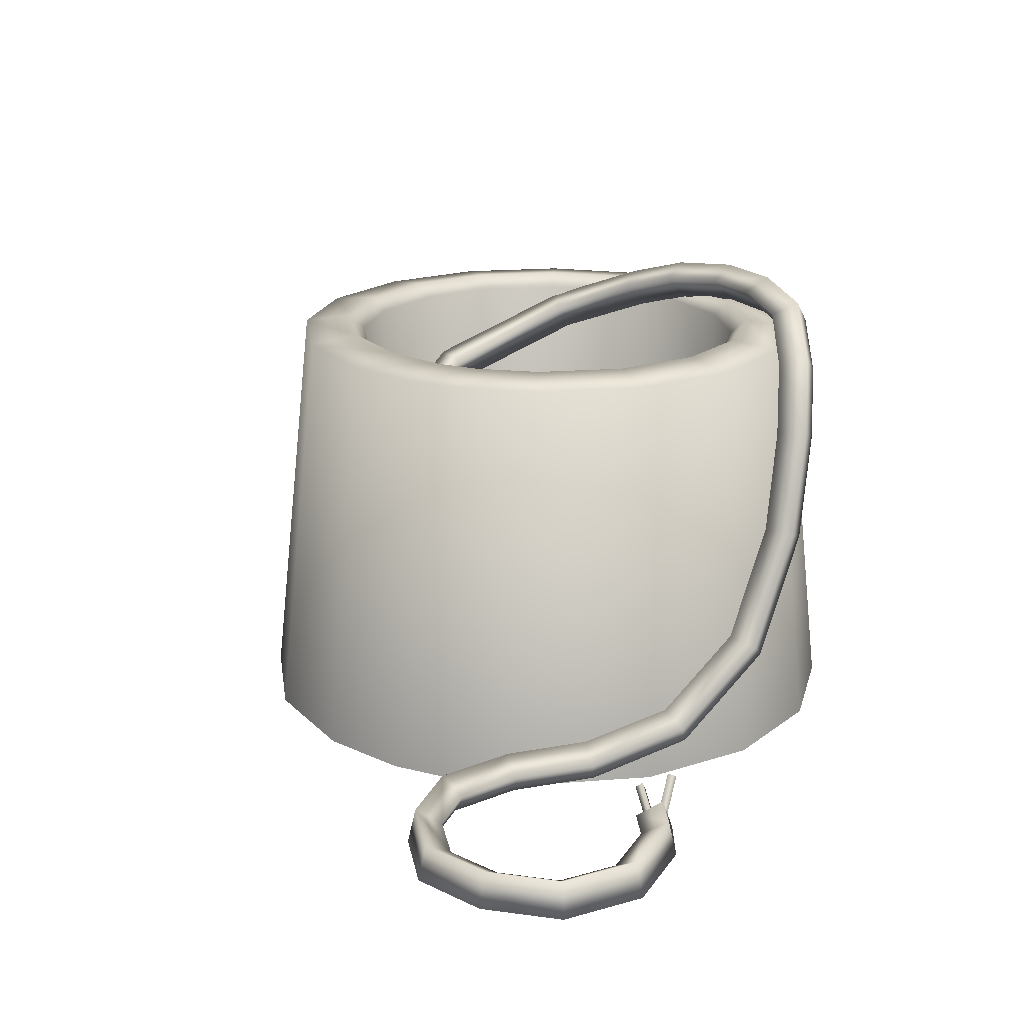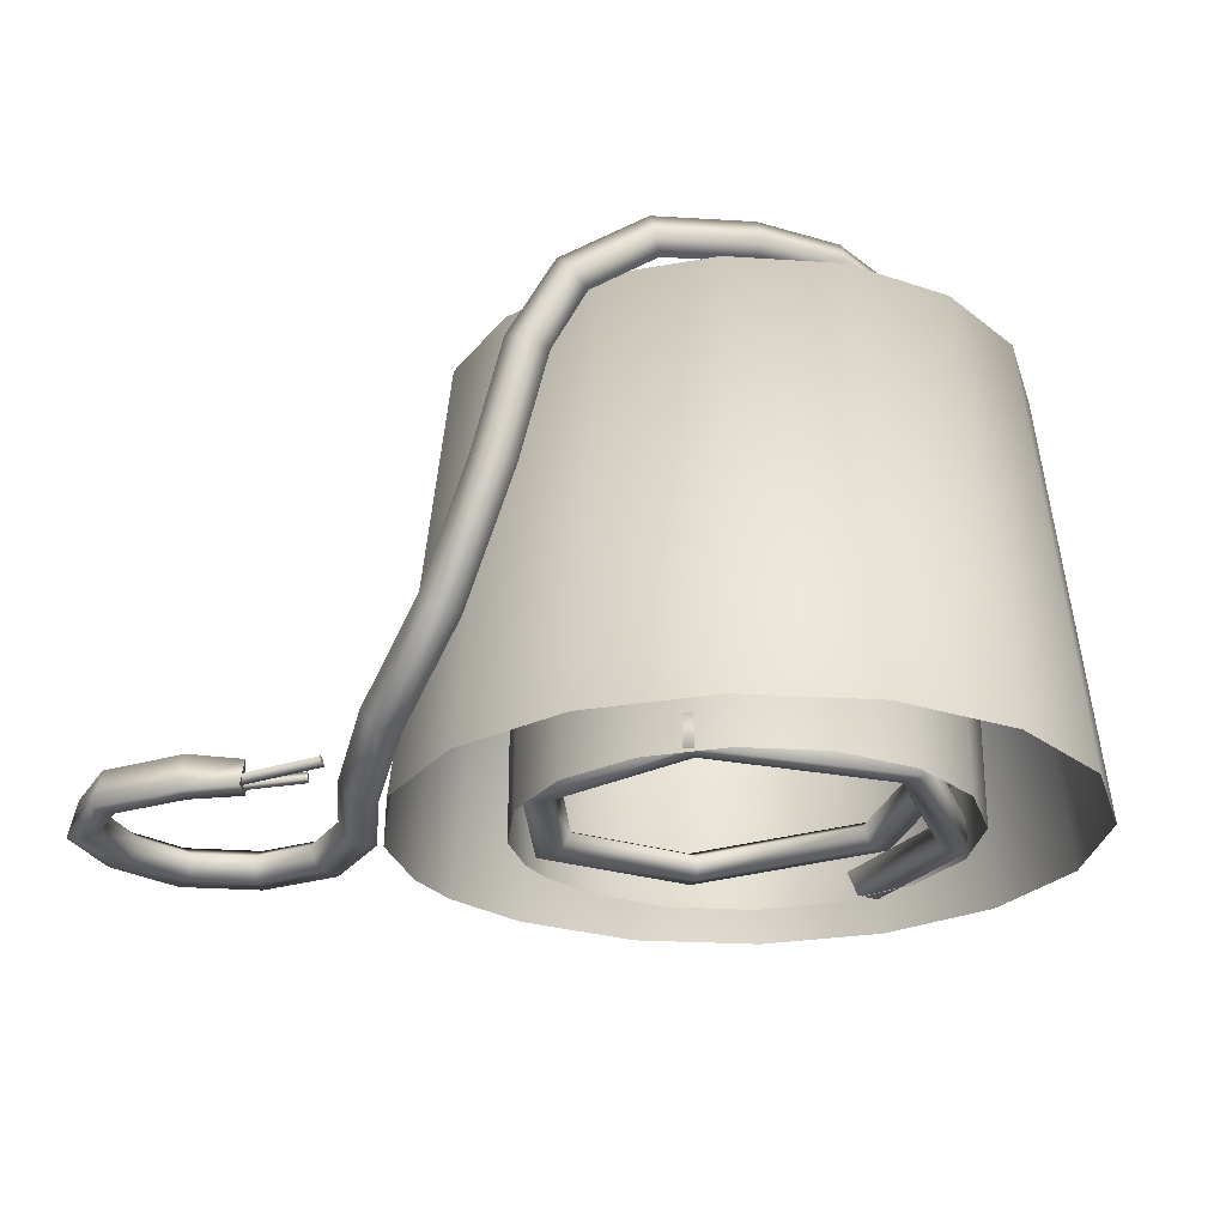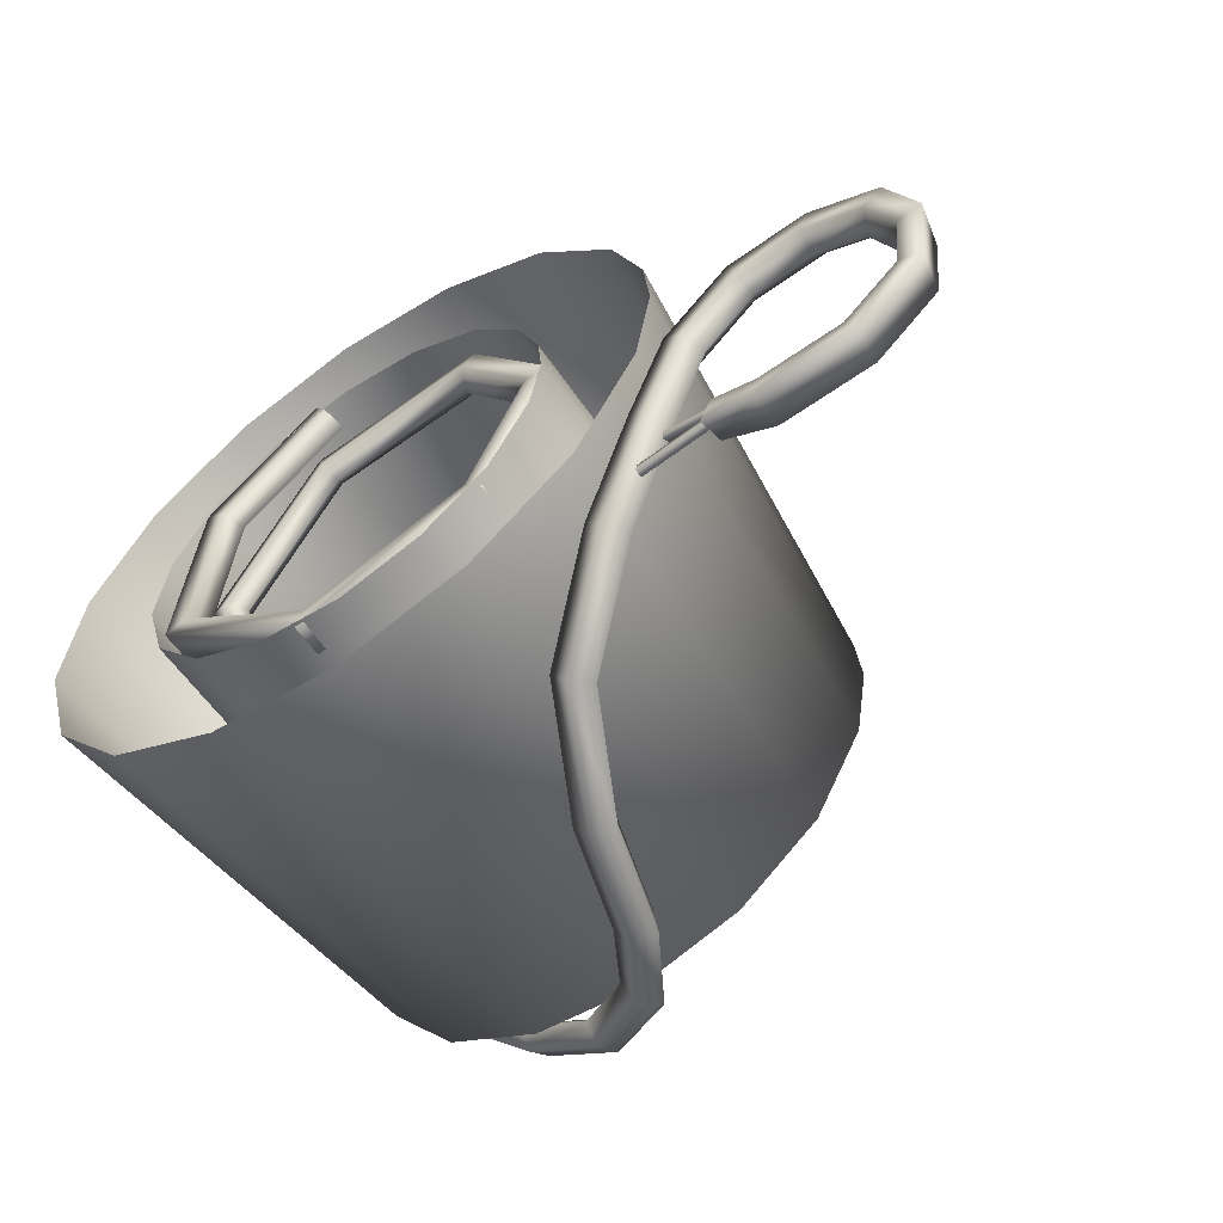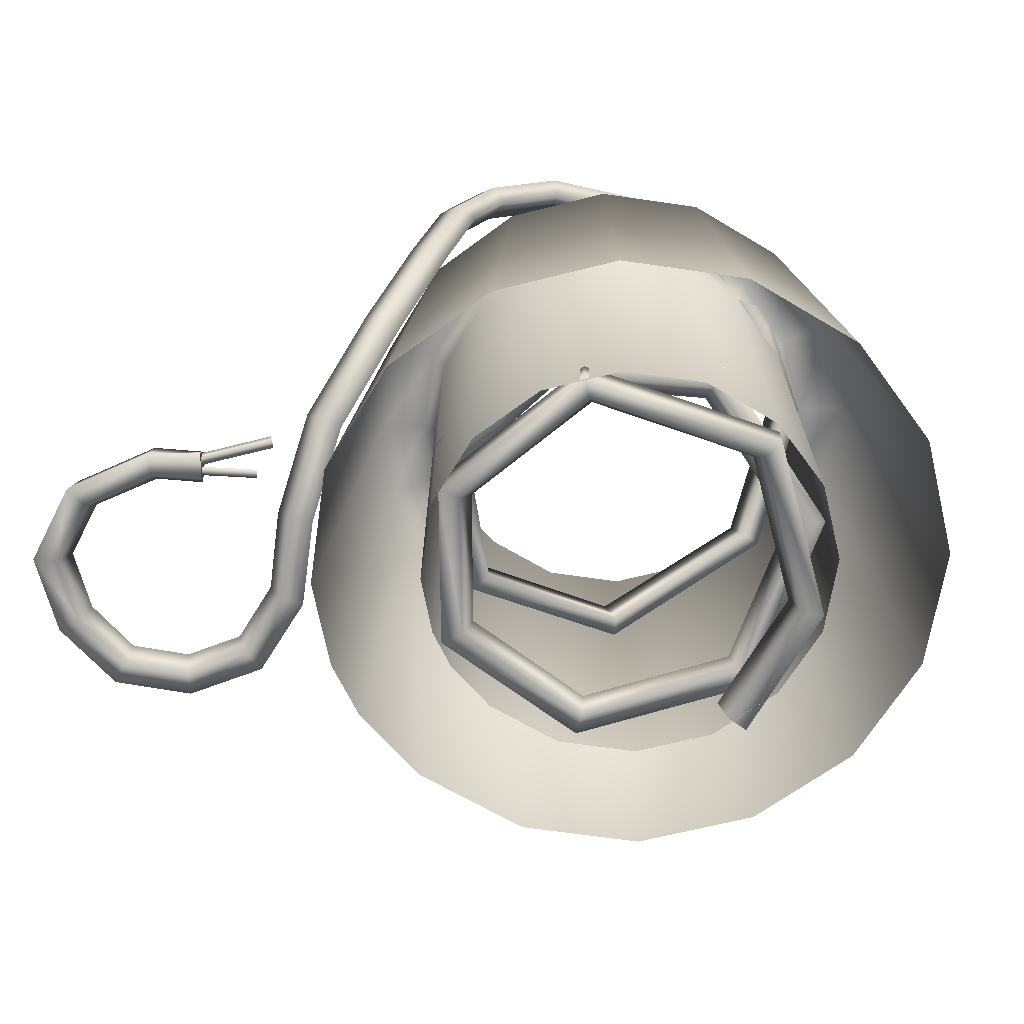
<metadata>
{"format":"obj","ext":"obj","renderer":"f3d","projection":"perspective","resolution":1024,"background":"white","views":[{"elev":19.8,"azim":109.8,"up":"+Y"},{"elev":-24.8,"azim":-157.9,"up":"+Y"},{"elev":-59.0,"azim":34.1,"up":"+Z"},{"elev":-66.6,"azim":-160.2,"up":"+Y"}]}
</metadata>
<code>
g MetroArea_Prop_Cable_01_Lod1
v 0.09756 0.1912 6.92e-05
v 0.09787 -0.001592 6.92e-05
v 0.0932 -0.001592 -0.02842
v 0.0929 0.1912 -0.02833
v 0.07515 -0.001591 -0.06219
v 0.09948 0.1979 -0.03032
v 0.1045 0.1979 6.92e-05
v 0.1281 0.1949 6.912e-05
v 0.07491 0.1912 -0.06199
v 0.04555 -0.001591 -0.08648
v 0.122 0.1949 -0.03714
v 0.1497 -0.001593 6.912e-05
v 0.1426 -0.001593 -0.04339
v 0.115 -0.001591 -0.09491
v 0.0454 0.1912 -0.0862
v 0.008906 -0.001591 -0.09759
v 0.08022 0.1979 -0.06635
v 0.09839 0.1949 -0.08126
v 0.008875 0.1912 -0.09728
v -0.0292 -0.001591 -0.09384
v 0.04864 0.1979 -0.09227
v 0.05972 0.1949 -0.113
v 0.06986 -0.00159 -0.132
v 0.009549 0.1979 -0.1041
v 0.01185 0.1949 -0.1275
v 0.01396 -0.00159 -0.1489
v -0.02911 0.1912 -0.09354
v -0.03793 0.1949 -0.1226
v -0.04417 -0.00159 -0.1432
v -0.03111 0.1979 -0.1001
v -0.06277 0.1912 -0.07555
v -0.06297 -0.001591 -0.07579
v -0.08726 -0.001591 -0.04619
v -0.06714 0.1979 -0.08087
v -0.08204 0.1949 -0.09903
v -0.09569 -0.001591 -0.1157
v -0.08699 0.1912 -0.04605
v -0.09838 -0.001591 -0.009552
v -0.1138 0.1949 -0.06037
v -0.1327 -0.001591 -0.07051
v -0.09306 0.1979 -0.04929
v -0.09807 0.1912 -0.009522
v -0.09463 -0.001591 0.02855
v -0.1283 0.1949 -0.0125
v -0.1497 -0.001591 -0.01461
v -0.1049 0.1979 -0.0102
v -0.09433 0.1912 0.02846
v -0.07658 -0.001591 0.06232
v -0.1234 0.1949 0.03728
v -0.144 -0.001591 0.04353
v -0.1009 0.1979 0.03046
v -0.07634 0.1912 0.06213
v -0.04698 -0.001592 0.08662
v -0.09982 0.1949 0.0814
v -0.1164 -0.001591 0.09504
v -0.08165 0.1979 0.06649
v -0.04683 0.1912 0.08634
v -0.01034 -0.001592 0.09773
v -0.06115 0.1949 0.1131
v -0.07129 -0.001592 0.1321
v -0.05007 0.1979 0.09241
v -0.01031 0.1912 0.09742
v 0.02777 -0.001592 0.09398
v -0.01328 0.1949 0.1277
v -0.01539 -0.001592 0.1491
v -0.01098 0.1979 0.1043
v 0.02768 0.1912 0.09368
v 0.06154 -0.001592 0.07593
v 0.0365 0.1949 0.1228
v 0.04274 -0.001592 0.1433
v 0.02968 0.1979 0.1003
v 0.06134 0.1912 0.07569
v 0.08583 -0.001592 0.04633
v 0.08061 0.1949 0.09917
v 0.09426 -0.001592 0.1158
v 0.06571 0.1979 0.08101
v 0.08556 0.1912 0.04619
v 0.09602 -0.001592 0.01931
v 0.1123 0.1949 0.06051
v 0.1313 -0.001592 0.07065
v 0.09162 0.1979 0.04943
v 0.09572 0.1912 0.01925
v 0.09787 -0.001592 6.92e-05
v 0.09756 0.1912 6.92e-05
v 0.1045 0.1979 6.92e-05
v 0.1025 0.1979 0.0206
v 0.1257 0.1949 0.02521
v 0.1469 -0.001593 0.02943
v 0.1281 0.1949 6.912e-05
v 0.1497 -0.001593 6.912e-05
v -0.02032 -0.001399 0.09198
v -0.01721 0.008113 0.08745
v -0.06577 0.00813 0.04563
v -0.0704 -0.00138 0.04859
v -0.02654 -0.001399 0.101
v -0.07184 0.008397 -0.03041
v -0.07964 -0.001378 0.05453
v -0.02654 0.01287 0.101
v -0.07678 -0.001095 -0.03233
v -0.01018 0.009135 -0.08076
v -0.07962 0.01289 0.05455
v -0.01721 0.008113 0.08745
v -0.06577 0.00813 0.04563
v -0.08664 -0.001057 -0.03605
v -0.01067 -0.0003025 -0.08621
v 0.05785 0.01068 -0.05559
v -0.08663 0.01321 -0.03597
v -0.07184 0.008397 -0.03041
v -0.01189 -0.0001578 -0.09685
v 0.06217 0.001354 -0.05926
v 0.08022 0.01305 0.007596
v -0.01208 0.01411 -0.09665
v -0.01018 0.009135 -0.08076
v 0.07 0.001708 -0.0666
v 0.08622 0.003895 0.008529
v 0.04449 0.01667 0.06605
v 0.0694 0.01596 -0.06659
v 0.05785 0.01068 -0.05559
v 0.09714 0.004563 0.009486
v 0.04746 0.007817 0.07164
v -0.02893 0.02229 0.0723
v 0.09633 0.01879 0.008805
v 0.08022 0.01305 0.007596
v 0.05333 0.008994 0.08052
v -0.03225 0.01393 0.07841
v -0.07642 0.03004 0.01687
v 0.05327 0.02315 0.07879
v 0.04449 0.01667 0.06605
v -0.03611 0.01586 0.08824
v -0.08412 0.02242 0.01771
v -0.05866 0.04029 -0.05306
v -0.03404 0.02985 0.08645
v -0.02893 0.02229 0.0723
v -0.09412 0.02537 0.0204
v -0.06436 0.03378 -0.05956
v 0.008076 0.05354 -0.0788
v -0.09008 0.03901 0.02115
v -0.07642 0.03004 0.01687
v -0.07217 0.03803 -0.06565
v 0.009975 0.04855 -0.08821
v 0.06207 0.06723 -0.05105
v -0.06948 0.05099 -0.06048
v -0.05866 0.04029 -0.05306
v 0.009654 0.05432 -0.09738
v 0.07035 0.06391 -0.05704
v 0.07771 0.08736 0.02123
v 0.006565 0.06613 -0.09014
v 0.008076 0.05354 -0.0788
v 0.07532 0.07103 -0.06357
v 0.08804 0.08655 0.02409
v 0.02648 0.1123 0.07798
v 0.06663 0.08135 -0.05947
v 0.06207 0.06723 -0.05105
v 0.09458 0.09525 0.02314
v 0.03101 0.1144 0.08758
v -0.05264 0.1429 0.0693
v 0.084 0.103 0.01813
v 0.07771 0.08736 0.02123
v 0.03542 0.1243 0.08955
v -0.05614 0.1481 0.07815
v -0.09303 0.1696 0.01837
v 0.03192 0.1285 0.07663
v 0.02648 0.1123 0.07798
v -0.05272 0.1583 0.08035
v -0.09978 0.177 0.02318
v -0.09356 0.1856 -0.02462
v -0.0449 0.1581 0.06873
v -0.05264 0.1429 0.0693
v -0.09589 0.1868 0.02605
v -0.1004 0.1941 -0.02332
v -0.08524 0.1943 -0.05247
v -0.08284 0.1832 0.02099
v -0.09303 0.1696 0.01837
v -0.09651 0.2038 -0.01995
v -0.09149 0.2034 -0.05305
v -0.07241 0.198 -0.08273
v -0.08334 0.1983 -0.01937
v -0.09356 0.1856 -0.02462
v -0.08754 0.2129 -0.04941
v -0.07519 0.2065 -0.04581
v -0.08524 0.1943 -0.05247
v -0.0783 0.2073 -0.08431
v -0.04855 0.1988 -0.1067
v -0.0746 0.2168 -0.08041
v -0.06297 0.2102 -0.07511
v -0.07241 0.198 -0.08273
v -0.05193 0.2082 -0.1113
v -0.01457 0.1961 -0.1294
v -0.04012 0.2109 -0.09795
v -0.04855 0.1988 -0.1067
v -0.04808 0.2178 -0.1076
v -0.01543 0.2051 -0.1356
v 0.01183 0.1812 -0.1392
v -0.007138 0.2083 -0.1199
v -0.01457 0.1961 -0.1294
v -0.01142 0.2147 -0.132
v 0.01545 0.1879 -0.1471
v 0.02617 0.1555 -0.1428
v 0.02345 0.1911 -0.1313
v 0.01183 0.1812 -0.1392
v 0.02312 0.1954 -0.1449
v 0.0324 0.1582 -0.1514
v 0.03987 0.1083 -0.1418
v 0.04114 0.1602 -0.1358
v 0.02617 0.1555 -0.1428
v 0.04274 0.1616 -0.1499
v 0.04647 0.1098 -0.1505
v 0.06722 0.05331 -0.1306
v 0.05439 0.1143 -0.135
v 0.03987 0.1083 -0.1418
v 0.05665 0.1137 -0.149
v 0.07375 0.05489 -0.1392
v 0.1049 0.02034 -0.1043
v 0.1127 0.02077 -0.112
v 0.08234 0.0618 -0.1385
v 0.1194 0.02948 -0.1125
v 0.07899 0.06462 -0.1248
v 0.06722 0.05331 -0.1306
v 0.1126 0.03538 -0.1014
v 0.1049 0.02034 -0.1043
v 0.1127 0.02077 -0.112
v 0.1049 0.02034 -0.1043
v 0.1323 0.008042 -0.06887
v 0.142 0.007452 -0.07409
v 0.1194 0.02948 -0.1125
v 0.1516 0.003726 -0.03223
v 0.148 0.01653 -0.07543
v 0.1126 0.03538 -0.1014
v 0.16 0.003388 -0.03924
v 0.1827 0.0016 -0.008005
v 0.138 0.02422 -0.06861
v 0.1049 0.02034 -0.1043
v 0.1323 0.008042 -0.06887
v 0.165 0.01269 -0.04233
v 0.1864 0.001606 -0.01857
v 0.2194 0.0001169 -0.007838
v 0.156 0.02018 -0.03414
v 0.1516 0.003726 -0.03223
v 0.1887 0.01111 -0.02367
v 0.2165 0.000367 -0.01843
v 0.2508 -0.0001104 -0.02599
v 0.1848 0.01823 -0.01165
v 0.1827 0.0016 -0.008005
v 0.2153 0.01 -0.02357
v 0.2423 0.0001912 -0.03335
v 0.2644 -0.0002427 -0.06063
v 0.2187 0.01685 -0.01153
v 0.2194 0.0001169 -0.007838
v 0.2383 0.00985 -0.03692
v 0.2535 8.416e-05 -0.06215
v 0.2605 -0.0003025 -0.09839
v 0.248 0.01664 -0.02856
v 0.2508 -0.0001104 -0.02599
v 0.2483 0.009755 -0.06288
v 0.2503 3.472e-05 -0.09365
v 0.231 -0.0002721 -0.1255
v 0.2608 0.01652 -0.06115
v 0.2644 -0.0002427 -0.06063
v 0.2455 0.00971 -0.09143
v 0.2266 6.178e-05 -0.1155
v 0.1885 -0.0001864 -0.129
v 0.2571 0.01646 -0.09687
v 0.2605 -0.0003025 -0.09839
v 0.2245 0.009736 -0.1107
v 0.1912 0.0001341 -0.1182
v 0.1664 0.001893 -0.1208
v 0.171 0.002215 -0.1083
v 0.2295 0.01649 -0.1222
v 0.231 -0.0002721 -0.1255
v 0.1926 0.009802 -0.1131
v 0.1726 0.007693 -0.1048
v 0.1894 0.01657 -0.1255
v 0.1885 -0.0001864 -0.129
v 0.1674 0.01446 -0.1163
v 0.1664 0.001893 -0.1208
v 0.1664 0.001893 -0.1208
v 0.1674 0.01446 -0.1163
v 0.1726 0.007693 -0.1048
v 0.171 0.002215 -0.1083
v 0.1363 0.01313 -0.11
v 0.1352 0.01187 -0.114
v 0.1704 0.007173 -0.119
v 0.1717 0.00833 -0.1151
v 0.1355 0.008976 -0.1093
v 0.1719 0.004057 -0.1146
v 0.1707 0.003937 -0.1179
v 0.1348 0.008753 -0.1126
v 0.1704 0.007173 -0.119
v 0.1352 0.01187 -0.114
v 0.1352 0.01187 -0.114
v 0.1363 0.01313 -0.11
v 0.1355 0.008976 -0.1093
v 0.1348 0.008753 -0.1126
v 0.1716 0.005971 -0.1091
v 0.1487 0.009831 -0.09756
v 0.1477 0.01196 -0.1005
v 0.1707 0.008089 -0.1122
v 0.1468 0.008545 -0.1019
v 0.1701 0.004643 -0.1136
v 0.1709 0.003588 -0.1109
v 0.1478 0.007472 -0.09923
v 0.1716 0.005971 -0.1091
v 0.1487 0.009831 -0.09756
v 0.1468 0.008545 -0.1019
v 0.1477 0.01196 -0.1005
v 0.1487 0.009831 -0.09756
v 0.1478 0.007472 -0.09923
g MetroArea_Prop_Cable_01_Lod1_0
f 3 2 1
f 4 3 1
f 5 3 4
f 6 4 1
f 7 6 1
f 6 7 8
f 9 5 4
f 4 6 9
f 10 5 9
f 11 6 8
f 11 8 12
f 13 11 12
f 11 13 14
f 15 10 9
f 16 10 15
f 6 17 9
f 17 6 11
f 9 17 15
f 18 11 14
f 18 17 11
f 19 16 15
f 20 16 19
f 17 21 15
f 21 17 18
f 15 21 19
f 22 18 14
f 22 21 18
f 23 22 14
f 21 24 19
f 24 21 22
f 25 22 23
f 25 24 22
f 26 25 23
f 27 20 19
f 19 24 27
f 28 25 26
f 29 28 26
f 30 24 25
f 24 30 27
f 28 30 25
f 20 27 31
f 32 20 31
f 33 32 31
f 27 30 34
f 34 30 28
f 31 27 34
f 35 28 29
f 35 34 28
f 36 35 29
f 37 33 31
f 31 34 37
f 38 33 37
f 39 35 36
f 40 39 36
f 41 34 35
f 34 41 37
f 39 41 35
f 42 38 37
f 42 37 41
f 43 38 42
f 44 39 40
f 45 44 40
f 46 41 39
f 42 41 46
f 44 46 39
f 47 43 42
f 42 46 47
f 48 43 47
f 49 44 45
f 50 49 45
f 51 46 44
f 46 51 47
f 49 51 44
f 52 48 47
f 47 51 52
f 53 48 52
f 54 49 50
f 55 54 50
f 56 51 49
f 51 56 52
f 54 56 49
f 57 53 52
f 52 56 57
f 58 53 57
f 59 54 55
f 60 59 55
f 61 56 54
f 56 61 57
f 59 61 54
f 62 58 57
f 57 61 62
f 63 58 62
f 64 59 60
f 65 64 60
f 66 61 59
f 61 66 62
f 64 66 59
f 67 63 62
f 62 66 67
f 68 63 67
f 69 64 65
f 70 69 65
f 71 66 64
f 66 71 67
f 69 71 64
f 72 68 67
f 67 71 72
f 73 68 72
f 74 69 70
f 75 74 70
f 76 71 69
f 71 76 72
f 74 76 69
f 77 73 72
f 72 76 77
f 78 73 77
f 79 74 75
f 80 79 75
f 81 76 74
f 76 81 77
f 79 81 74
f 82 78 77
f 77 81 82
f 83 78 82
f 84 83 82
f 84 82 85
f 81 86 82
f 86 81 79
f 82 86 85
f 87 79 80
f 87 86 79
f 85 86 87
f 88 87 80
f 89 85 87
f 87 88 90
f 89 87 90
f 93 92 91
f 94 93 91
f 94 91 95
f 96 93 94
f 97 94 95
f 97 95 98
f 99 96 94
f 99 94 97
f 100 96 99
f 101 97 98
f 101 98 102
f 103 101 102
f 104 99 97
f 104 97 101
f 105 100 99
f 105 99 104
f 106 100 105
f 107 101 103
f 107 104 101
f 108 107 103
f 109 105 104
f 109 104 107
f 110 106 105
f 110 105 109
f 111 106 110
f 112 107 108
f 112 109 107
f 113 112 108
f 114 110 109
f 114 109 112
f 115 111 110
f 115 110 114
f 116 111 115
f 117 112 113
f 117 114 112
f 118 117 113
f 119 115 114
f 119 114 117
f 120 116 115
f 120 115 119
f 121 116 120
f 122 117 118
f 122 119 117
f 123 122 118
f 124 120 119
f 124 119 122
f 125 121 120
f 125 120 124
f 126 121 125
f 127 122 123
f 127 124 122
f 128 127 123
f 129 125 124
f 129 124 127
f 130 126 125
f 130 125 129
f 131 126 130
f 132 127 128
f 132 129 127
f 133 132 128
f 134 130 129
f 134 129 132
f 135 131 130
f 135 130 134
f 136 131 135
f 137 132 133
f 137 134 132
f 138 137 133
f 139 135 134
f 139 134 137
f 140 136 135
f 140 135 139
f 141 136 140
f 142 137 138
f 142 139 137
f 143 142 138
f 144 140 139
f 144 139 142
f 145 141 140
f 145 140 144
f 146 141 145
f 147 142 143
f 147 144 142
f 148 147 143
f 149 145 144
f 149 144 147
f 150 146 145
f 150 145 149
f 151 146 150
f 152 147 148
f 152 149 147
f 153 152 148
f 154 150 149
f 154 149 152
f 155 151 150
f 155 150 154
f 156 151 155
f 157 152 153
f 157 154 152
f 158 157 153
f 159 155 154
f 159 154 157
f 160 156 155
f 160 155 159
f 161 156 160
f 162 157 158
f 162 159 157
f 163 162 158
f 164 160 159
f 164 159 162
f 165 161 160
f 165 160 164
f 166 161 165
f 167 162 163
f 167 164 162
f 168 167 163
f 169 165 164
f 169 164 167
f 170 166 165
f 170 165 169
f 171 166 170
f 172 167 168
f 172 169 167
f 173 172 168
f 174 170 169
f 174 169 172
f 175 171 170
f 175 170 174
f 176 171 175
f 177 172 173
f 177 174 172
f 178 177 173
f 179 174 177
f 179 175 174
f 180 177 178
f 180 179 177
f 181 180 178
f 182 176 175
f 183 176 182
f 179 184 175
f 184 179 180
f 184 182 175
f 185 180 181
f 185 184 180
f 186 185 181
f 187 183 182
f 187 182 184
f 188 183 187
f 189 185 186
f 190 189 186
f 191 184 185
f 191 187 184
f 189 191 185
f 192 188 187
f 192 187 191
f 193 188 192
f 194 189 190
f 195 194 190
f 196 191 189
f 196 192 191
f 194 196 189
f 197 193 192
f 197 192 196
f 198 193 197
f 199 194 195
f 200 199 195
f 201 196 194
f 201 197 196
f 199 201 194
f 202 198 197
f 202 197 201
f 203 198 202
f 204 199 200
f 205 204 200
f 206 201 199
f 206 202 201
f 204 206 199
f 207 203 202
f 207 202 206
f 208 203 207
f 209 204 205
f 210 209 205
f 211 206 204
f 211 207 206
f 209 211 204
f 212 208 207
f 212 207 211
f 213 208 212
f 214 213 212
f 215 212 211
f 214 212 215
f 215 211 209
f 216 214 215
f 217 209 210
f 217 215 209
f 216 215 217
f 218 217 210
f 219 216 217
f 219 217 218
f 220 219 218
f 223 222 221
f 224 223 221
f 224 221 225
f 226 223 224
f 227 224 225
f 227 225 228
f 229 226 224
f 229 224 227
f 230 226 229
f 231 227 228
f 231 228 232
f 233 231 232
f 234 229 227
f 234 227 231
f 235 230 229
f 235 229 234
f 236 230 235
f 237 231 233
f 237 234 231
f 238 237 233
f 239 235 234
f 239 234 237
f 240 236 235
f 240 235 239
f 241 236 240
f 242 237 238
f 242 239 237
f 243 242 238
f 244 240 239
f 244 239 242
f 245 241 240
f 245 240 244
f 246 241 245
f 247 242 243
f 247 244 242
f 248 247 243
f 249 245 244
f 249 244 247
f 250 246 245
f 250 245 249
f 251 246 250
f 252 247 248
f 252 249 247
f 253 252 248
f 254 250 249
f 254 249 252
f 255 251 250
f 255 250 254
f 256 251 255
f 257 252 253
f 257 254 252
f 258 257 253
f 259 255 254
f 259 254 257
f 260 256 255
f 260 255 259
f 261 256 260
f 262 257 258
f 262 259 257
f 263 262 258
f 264 260 259
f 264 259 262
f 265 261 260
f 265 260 264
f 266 261 265
f 267 266 265
f 268 262 263
f 268 264 262
f 269 268 263
f 270 265 264
f 267 265 270
f 270 264 268
f 271 267 270
f 272 268 269
f 272 270 268
f 271 270 272
f 273 272 269
f 274 271 272
f 274 272 273
f 275 274 273
f 278 277 276
f 279 278 276
f 282 281 280
f 283 282 280
f 283 280 284
f 285 283 284
f 285 284 286
f 284 287 286
f 286 287 288
f 287 289 288
f 292 291 290
f 293 292 290
f 296 295 294
f 297 296 294
f 298 296 297
f 299 298 297
f 299 300 298
f 300 301 298
f 300 302 301
f 302 303 301
f 306 305 304
f 307 306 304

</code>
